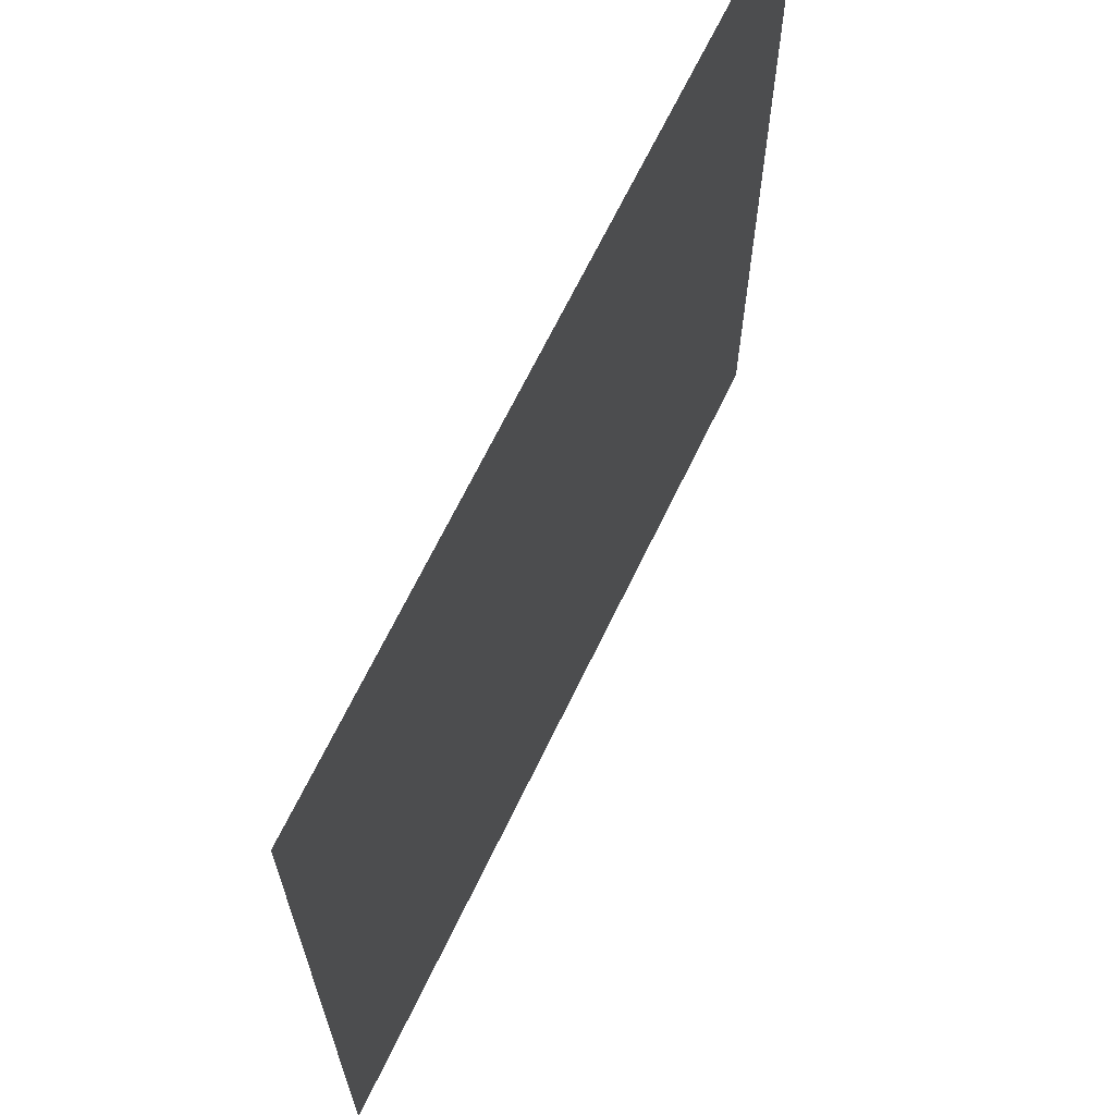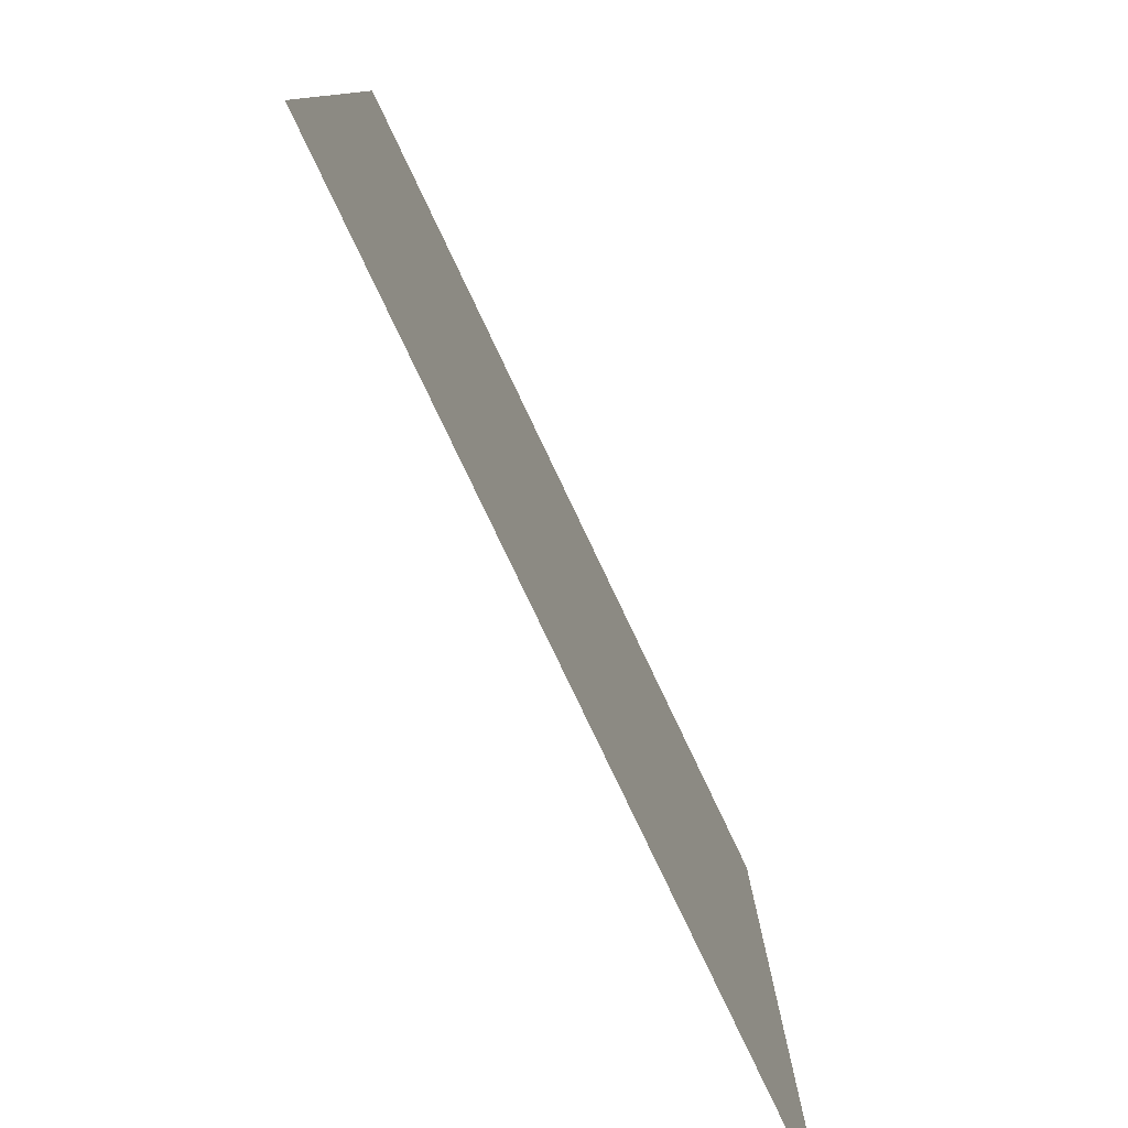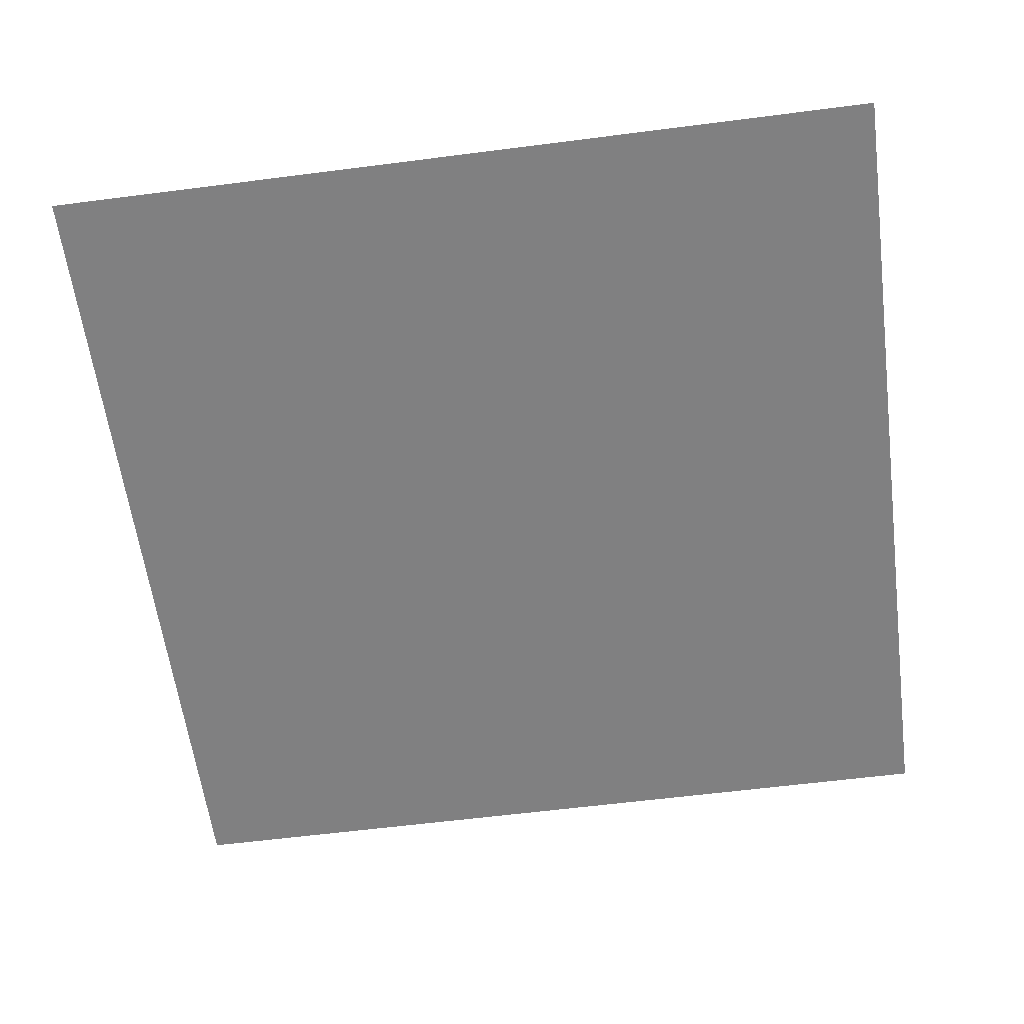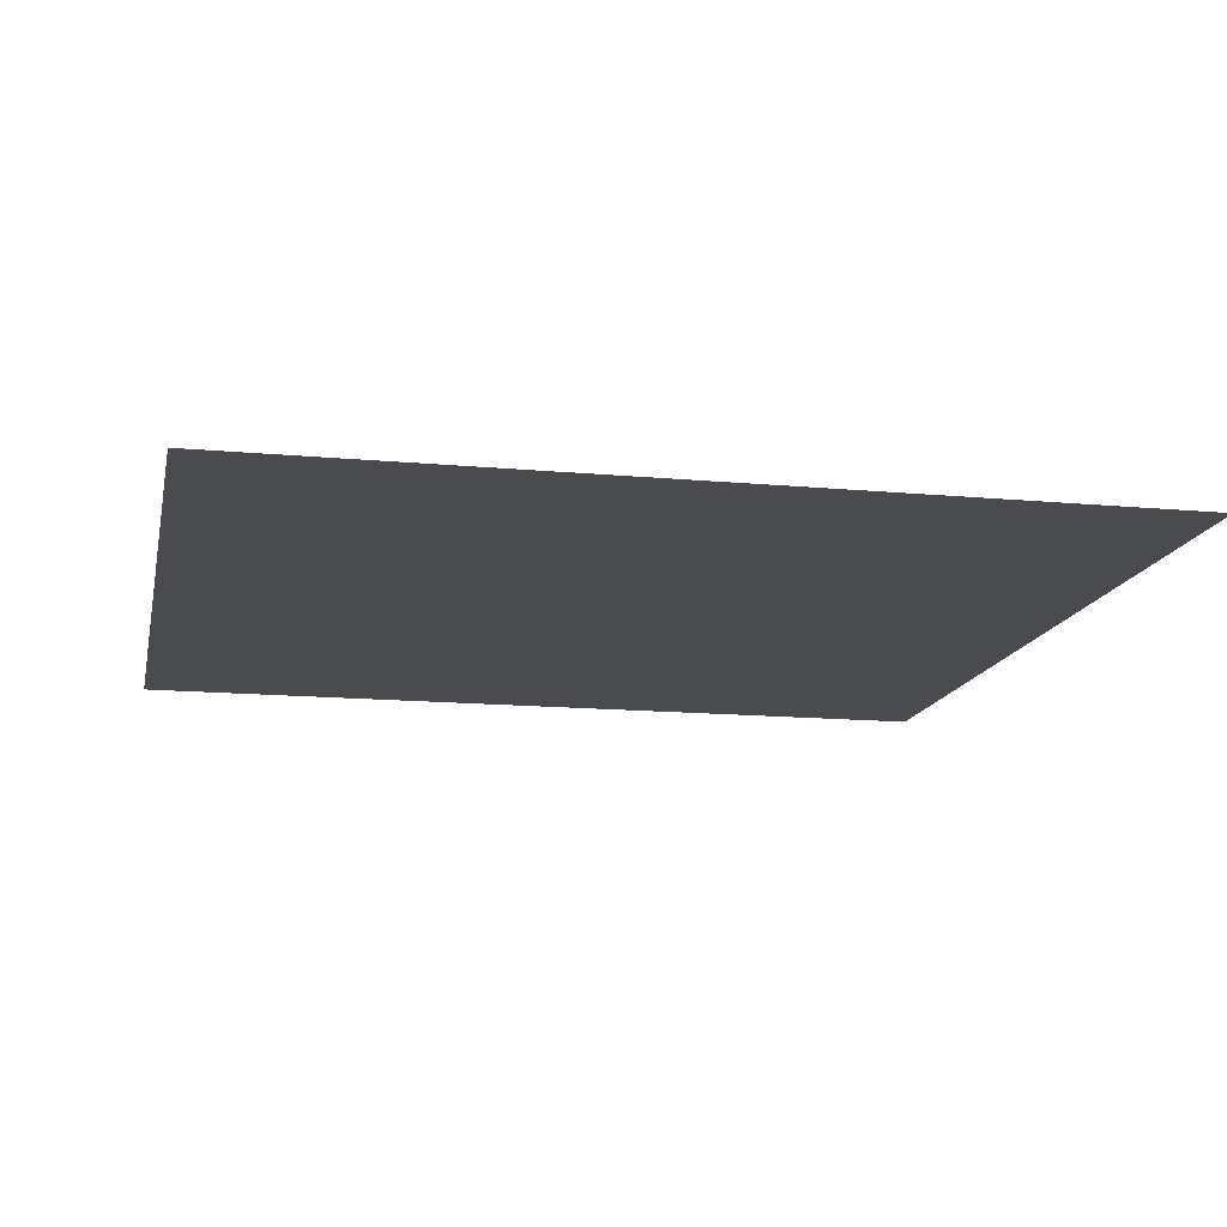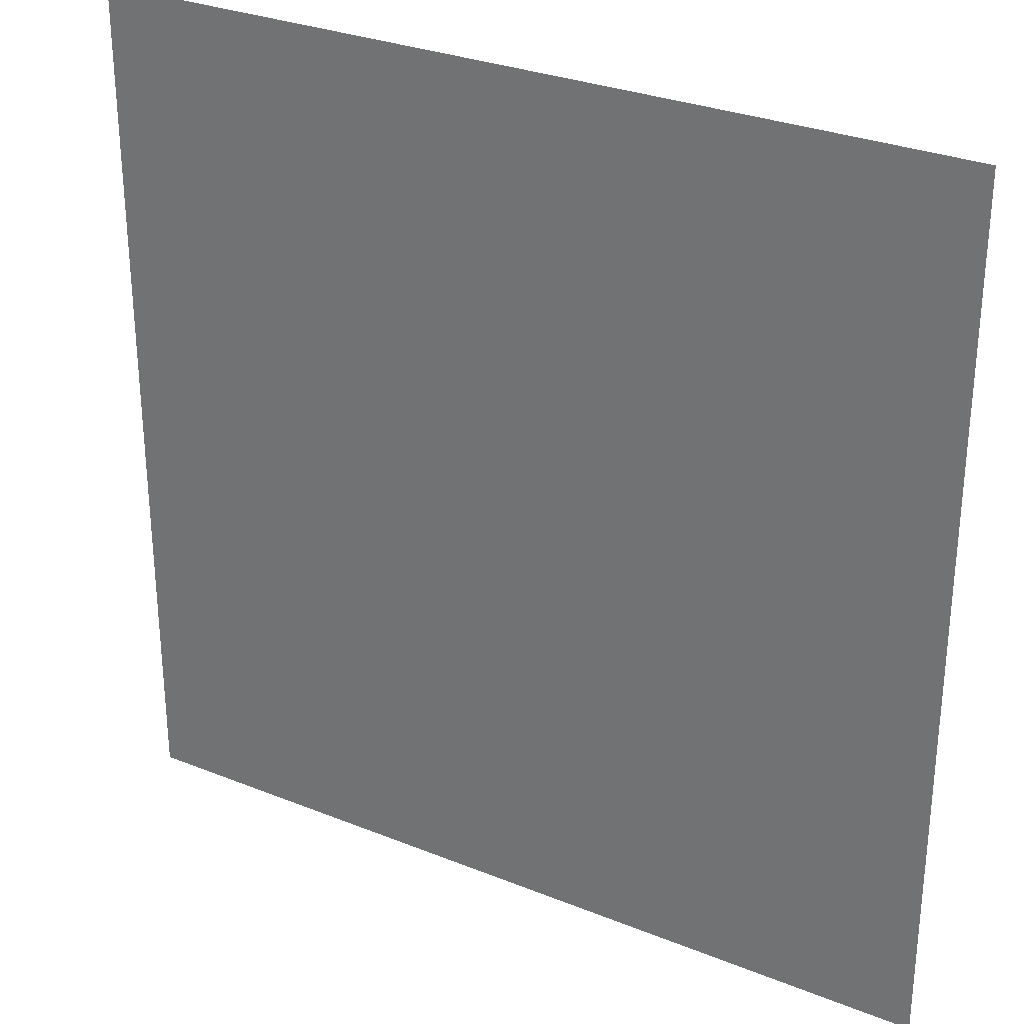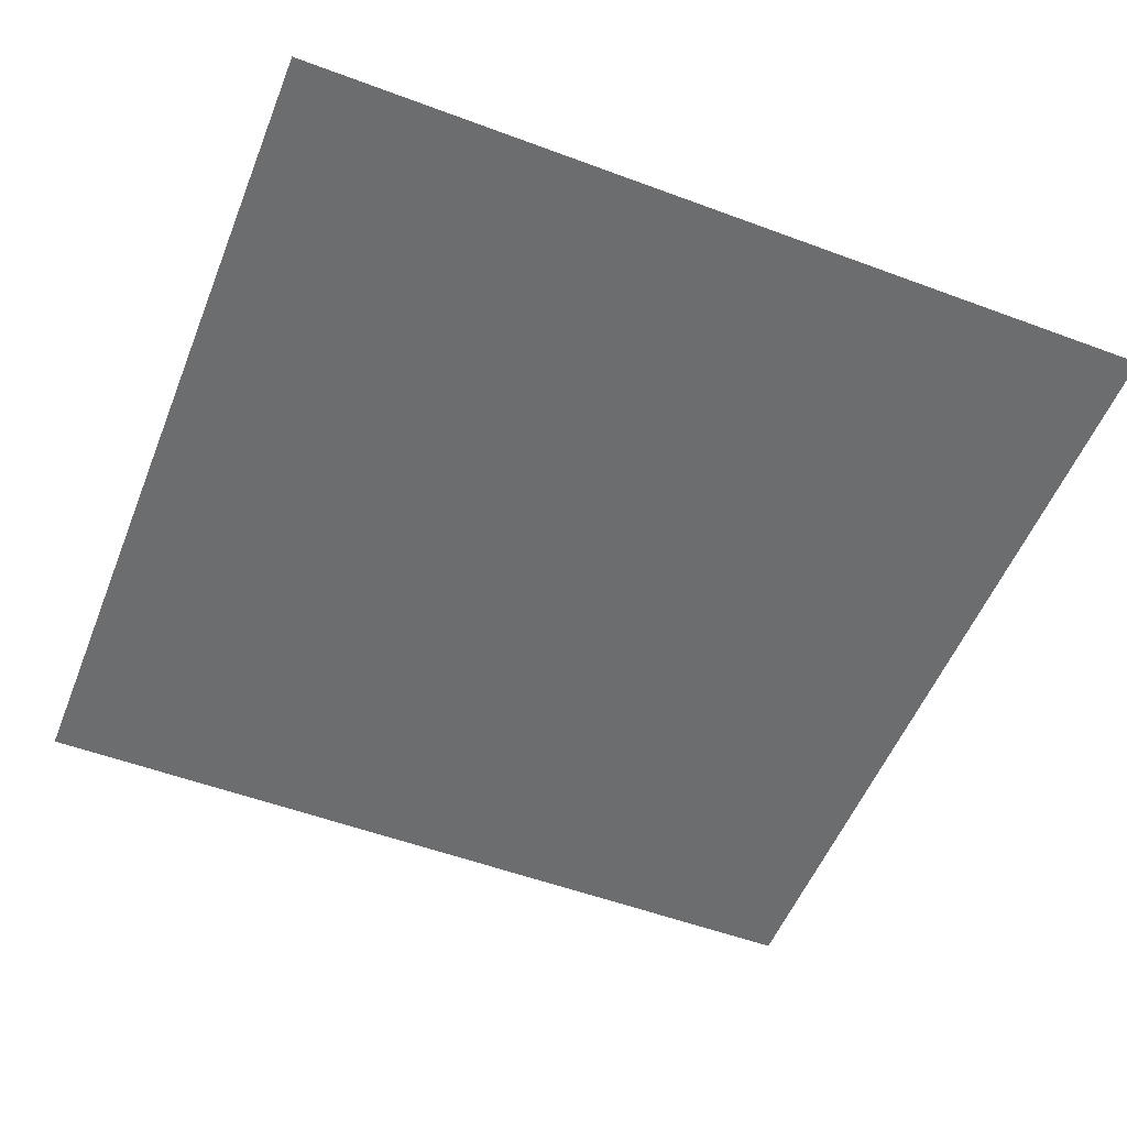
<metadata>
{"format":"obj","ext":"obj","renderer":"f3d","projection":"perspective","resolution":1024,"background":"white","views":[{"elev":67.2,"azim":-64.3,"up":"+Z"},{"elev":-80.0,"azim":115.5,"up":"+Z"},{"elev":-60.1,"azim":7.5,"up":"+Y"},{"elev":-14.2,"azim":-101.6,"up":"+Y"},{"elev":29.7,"azim":30.6,"up":"+Z"},{"elev":-53.9,"azim":158.4,"up":"+Y"}]}
</metadata>
<code>
o Plane
v -1 0 1
v 1 0 1
v -1 0 -1
v 1 0 -1
f 1 2 4 3

</code>
